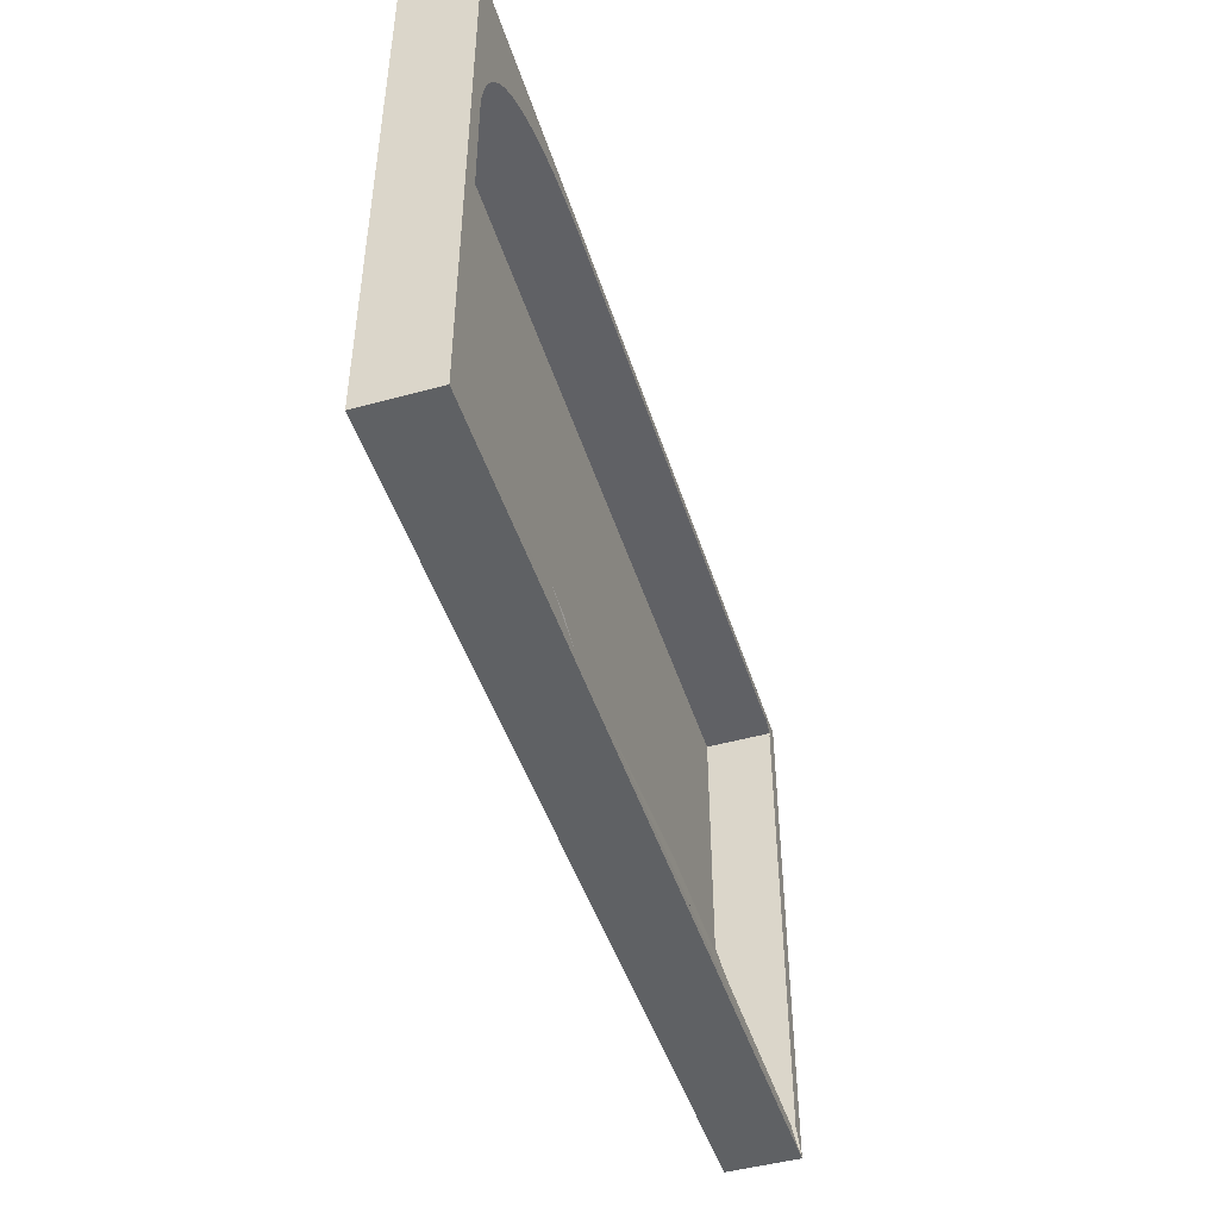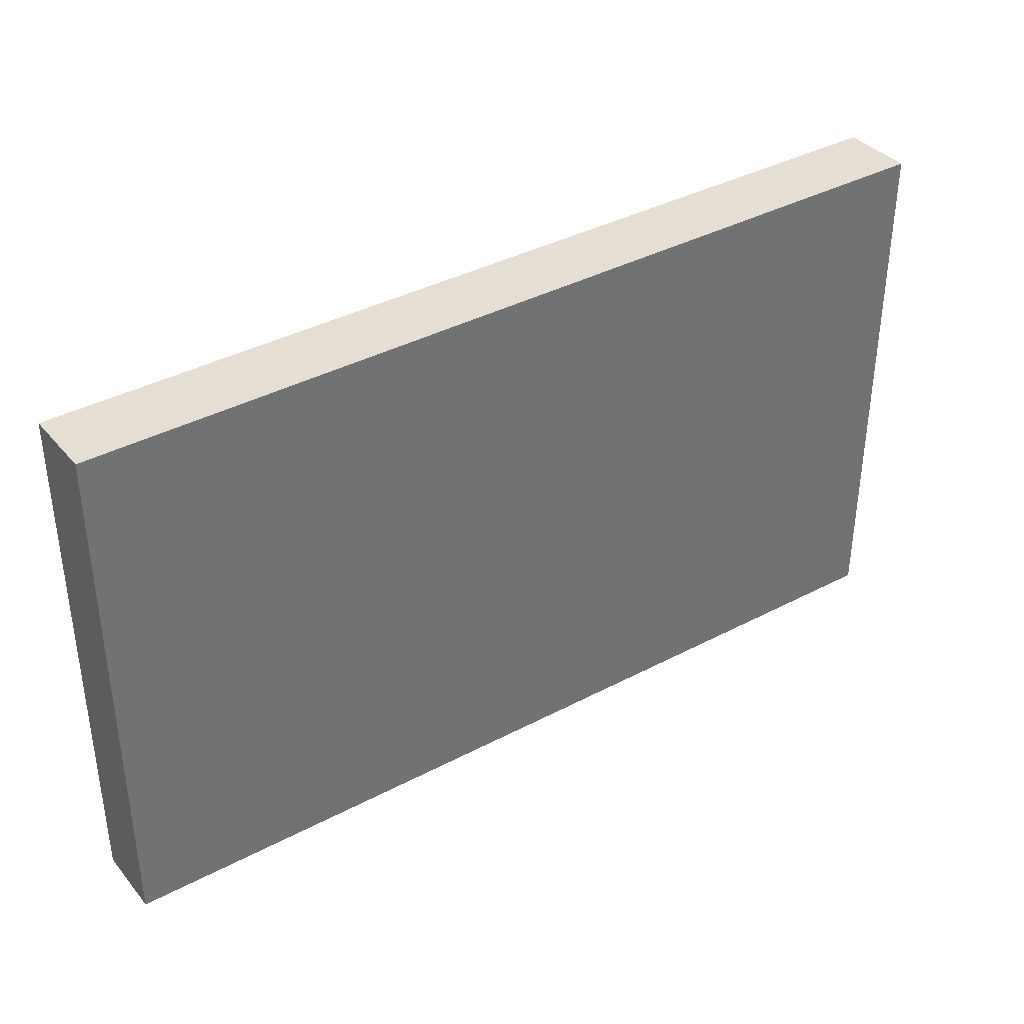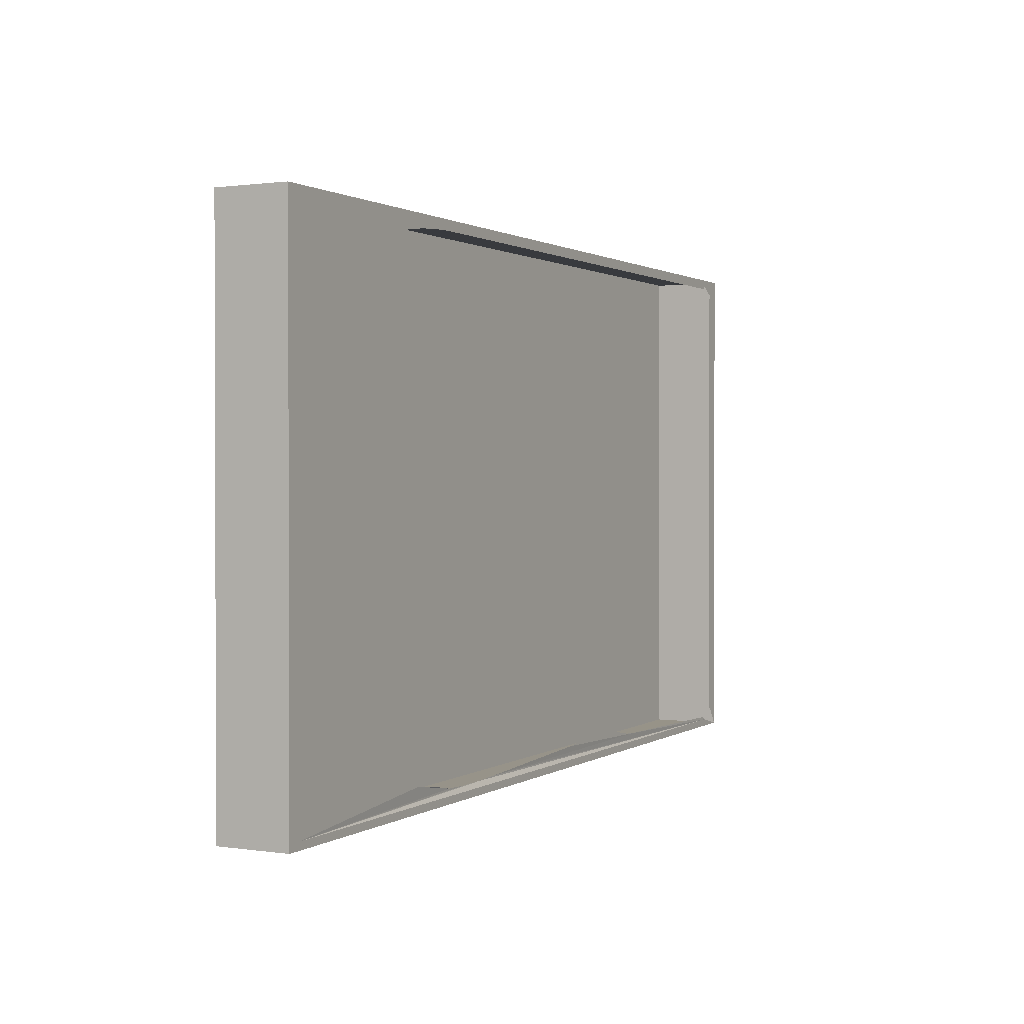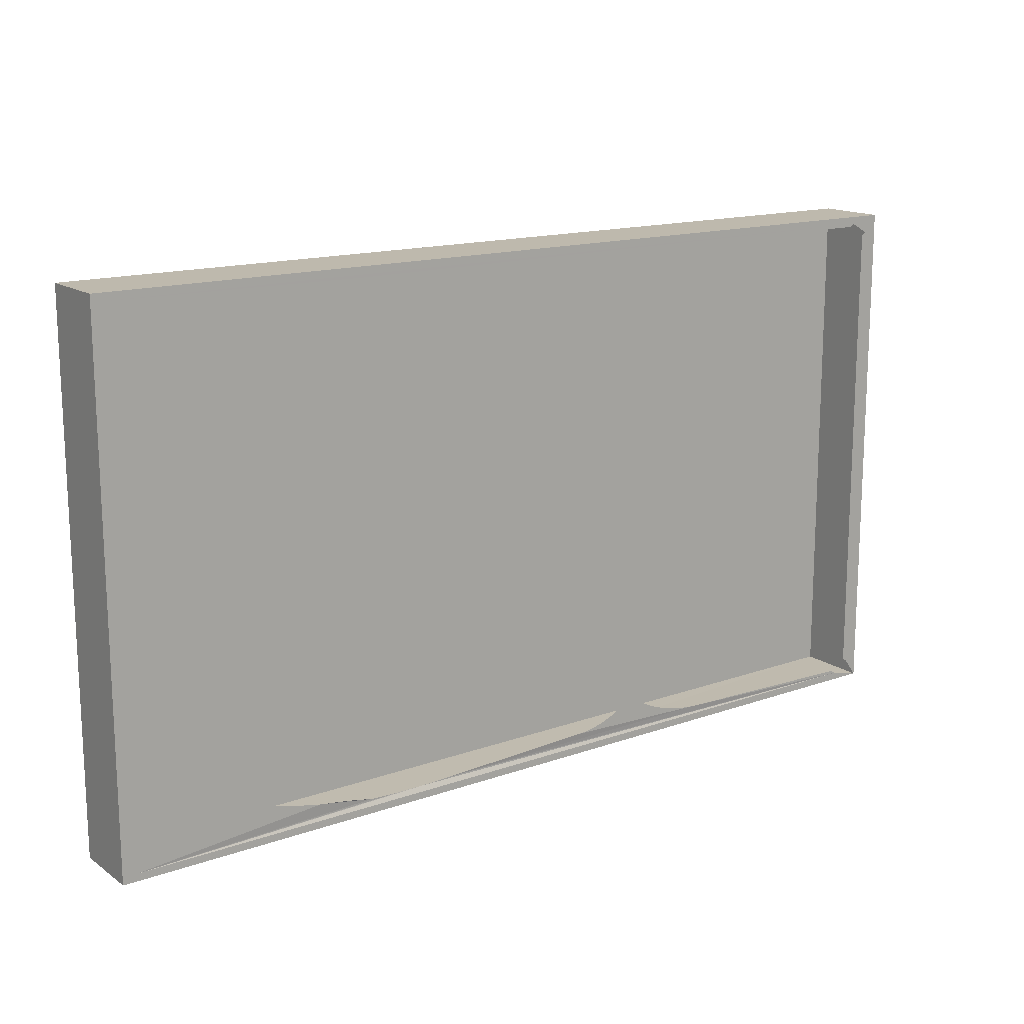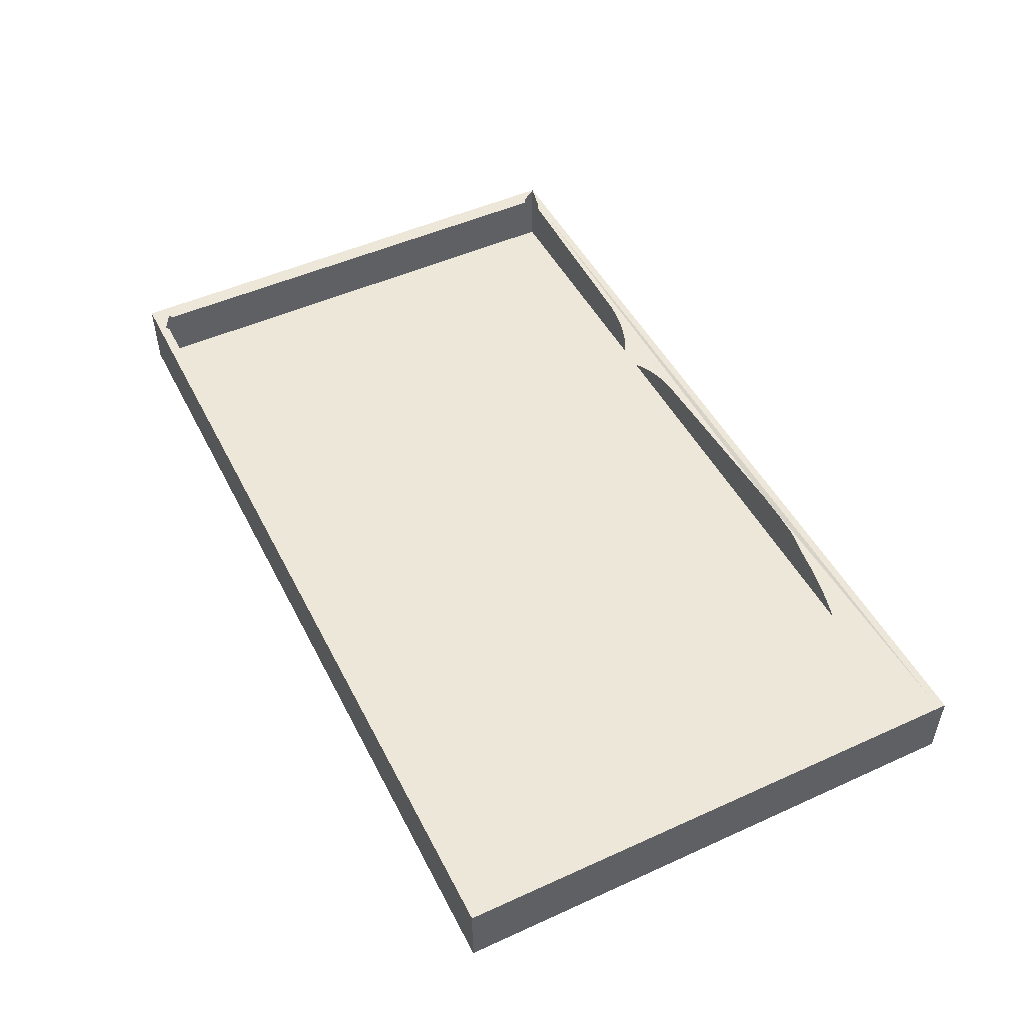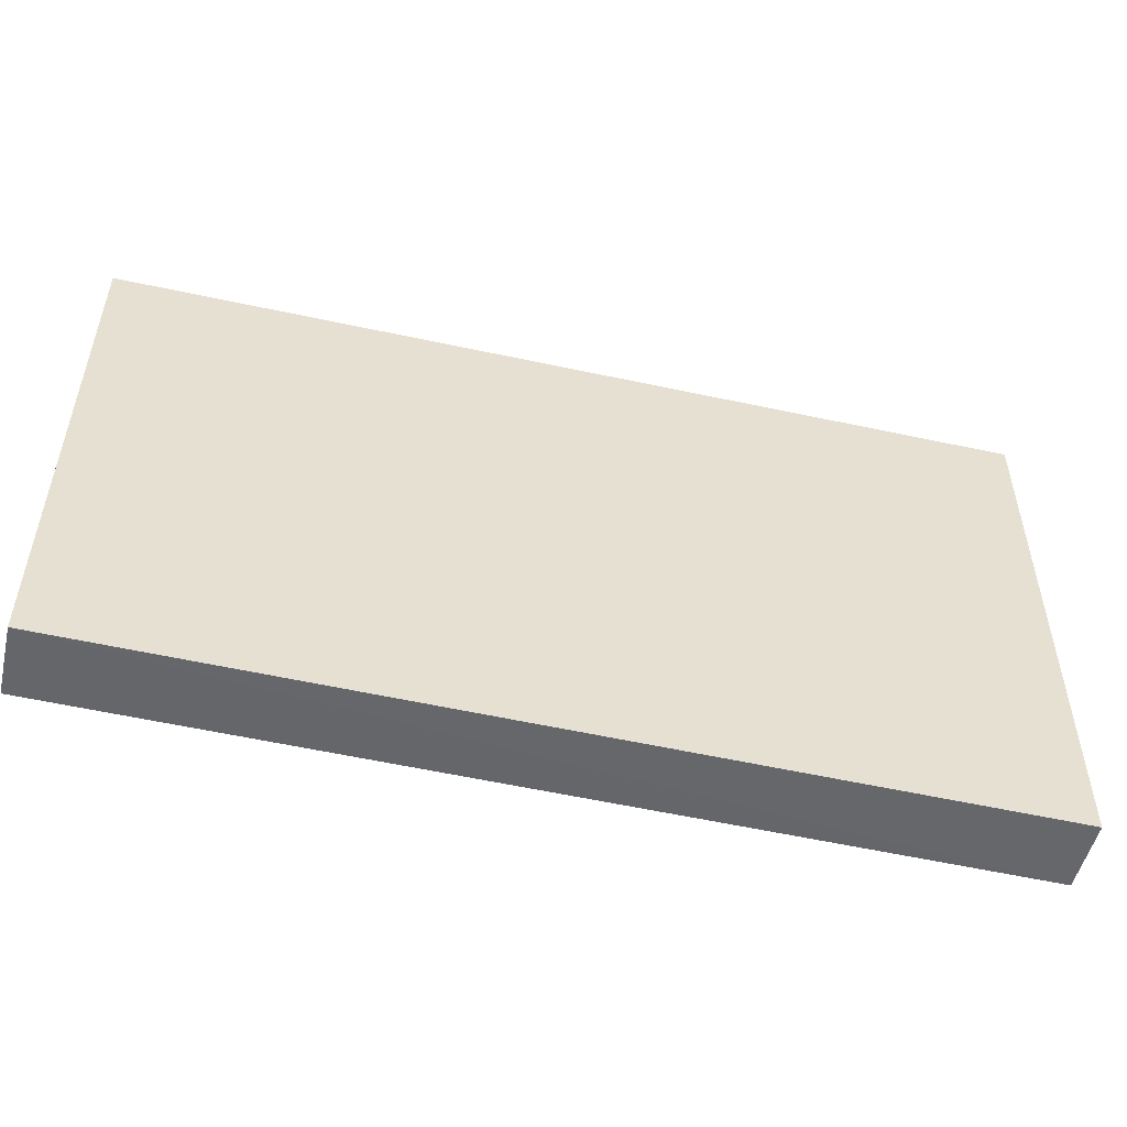
<metadata>
{"format":"obj","ext":"obj","renderer":"f3d","projection":"perspective","resolution":1024,"background":"white","views":[{"elev":-47.1,"azim":107.4,"up":"+Z"},{"elev":37.2,"azim":-34.8,"up":"+Z"},{"elev":0.7,"azim":117.4,"up":"+Z"},{"elev":15.3,"azim":144.5,"up":"+Z"},{"elev":49.9,"azim":63.6,"up":"+Y"},{"elev":-51.6,"azim":-13.3,"up":"+Z"}]}
</metadata>
<code>
o Board_Cube.006
v -14.11 -1.081 8.421
v -14.11 1.14 8.421
v -14.11 -1.081 -7.916
v -14.11 1.14 -7.916
v 14.29 -1.081 8.421
v 14.29 1.14 8.421
v 14.27 -1.081 -8.266
v 14.27 1.14 -8.281
v -13.7 1.14 7.861
v -14.11 1.14 8.421
v -13.13 1.14 8.189
v -13.7 1.14 -7.356
v -13.15 1.14 -7.696
v -14.11 1.14 -7.916
v 13.86 1.14 -8.043
v 14.27 1.14 -8.281
v 13.89 1.14 8.189
v 14.29 1.14 8.421
v -13.55 1.14 7.775
v -12.98 1.14 8.102
v -12.98 1.14 -7.595
v -13.55 1.14 -7.27
v 13.74 1.14 2.928
v 6.056 1.14 8.102
v 13.7 1.14 3.466
v 13.57 1.14 4.028
v 13.37 1.14 4.592
v 13.08 1.14 5.143
v 12.72 1.14 5.665
v 12.28 1.14 6.143
v 11.77 1.14 6.555
v 11.2 1.14 6.918
v 10.58 1.14 7.237
v 9.897 1.14 7.506
v 9.175 1.14 7.72
v 8.423 1.14 7.886
v 7.645 1.14 8.006
v 6.849 1.14 8.078
v 3.214 1.078 -7.703
v 13.7 1.14 -2.879
v 4.183 1.073 -7.752
v 5.147 1.078 -7.762
v 6.026 1.086 -7.737
v 6.963 1.138 -7.556
v 7.86 1.141 -7.441
v 8.707 1.141 -7.277
v 9.503 1.141 -7.078
v 10.25 1.141 -6.839
v 10.94 1.141 -6.555
v 11.57 1.141 -6.226
v 12.12 1.14 -5.853
v 12.59 1.14 -5.437
v 12.99 1.14 -4.983
v 13.3 1.14 -4.495
v 13.52 1.14 -3.976
v 13.65 1.14 -3.431
v -3.866 1.14 -6.523
v -3.366 1.141 -6.912
v -1.764 1.141 -7.412
v -3.258 1.141 -6.986
v -3.126 1.141 -7.06
v -2.98 1.141 -7.13
v -2.821 1.141 -7.194
v -2.653 1.141 -7.251
v -2.478 1.141 -7.301
v -2.299 1.141 -7.343
v -2.118 1.141 -7.376
v -1.937 1.141 -7.4
v -6.63 1.141 -7.509
v -4.087 1.14 -6.71
v -6.176 1.141 -7.477
v -5.688 1.141 -7.393
v -5.21 1.141 -7.266
v -4.766 1.141 -7.104
v -4.379 1.141 -6.913
f 47 48 15
f 9 19 22
f 9 10 11
f 12 14 10
f 13 15 16
f 15 17 18
f 11 10 18
f 43 44 45
f 24 20 11
f 70 57 58
f 24 11 17
f 70 58 75
f 38 24 17
f 58 60 75
f 37 38 17
f 60 61 75
f 36 37 17
f 61 74 75
f 35 36 17
f 61 62 74
f 34 35 17
f 62 63 74
f 33 34 17
f 63 73 74
f 32 33 17
f 64 73 63
f 31 32 17
f 64 65 73
f 30 31 17
f 65 72 73
f 29 30 17
f 66 72 65
f 28 29 17
f 66 67 72
f 27 28 17
f 67 71 72
f 26 27 17
f 68 71 67
f 25 26 17
f 68 59 71
f 23 25 17
f 59 69 71
f 40 23 15
f 59 39 69
f 23 17 15
f 69 39 13
f 56 40 15
f 21 69 13
f 55 56 15
f 39 41 13
f 54 55 15
f 13 41 15
f 53 54 15
f 15 41 42
f 52 53 15
f 15 42 43
f 51 52 15
f 15 43 45
f 50 51 15
f 15 45 46
f 49 50 15
f 15 46 47
f 48 49 15
f 12 9 22
f 9 12 10
f 14 13 16
f 16 15 18
f 17 11 18
f 4 3 1
f 8 7 3
f 6 5 7
f 2 1 5
f 3 7 5
f 2 4 1
f 4 8 3
f 8 6 7
f 6 2 5
f 1 3 5

</code>
